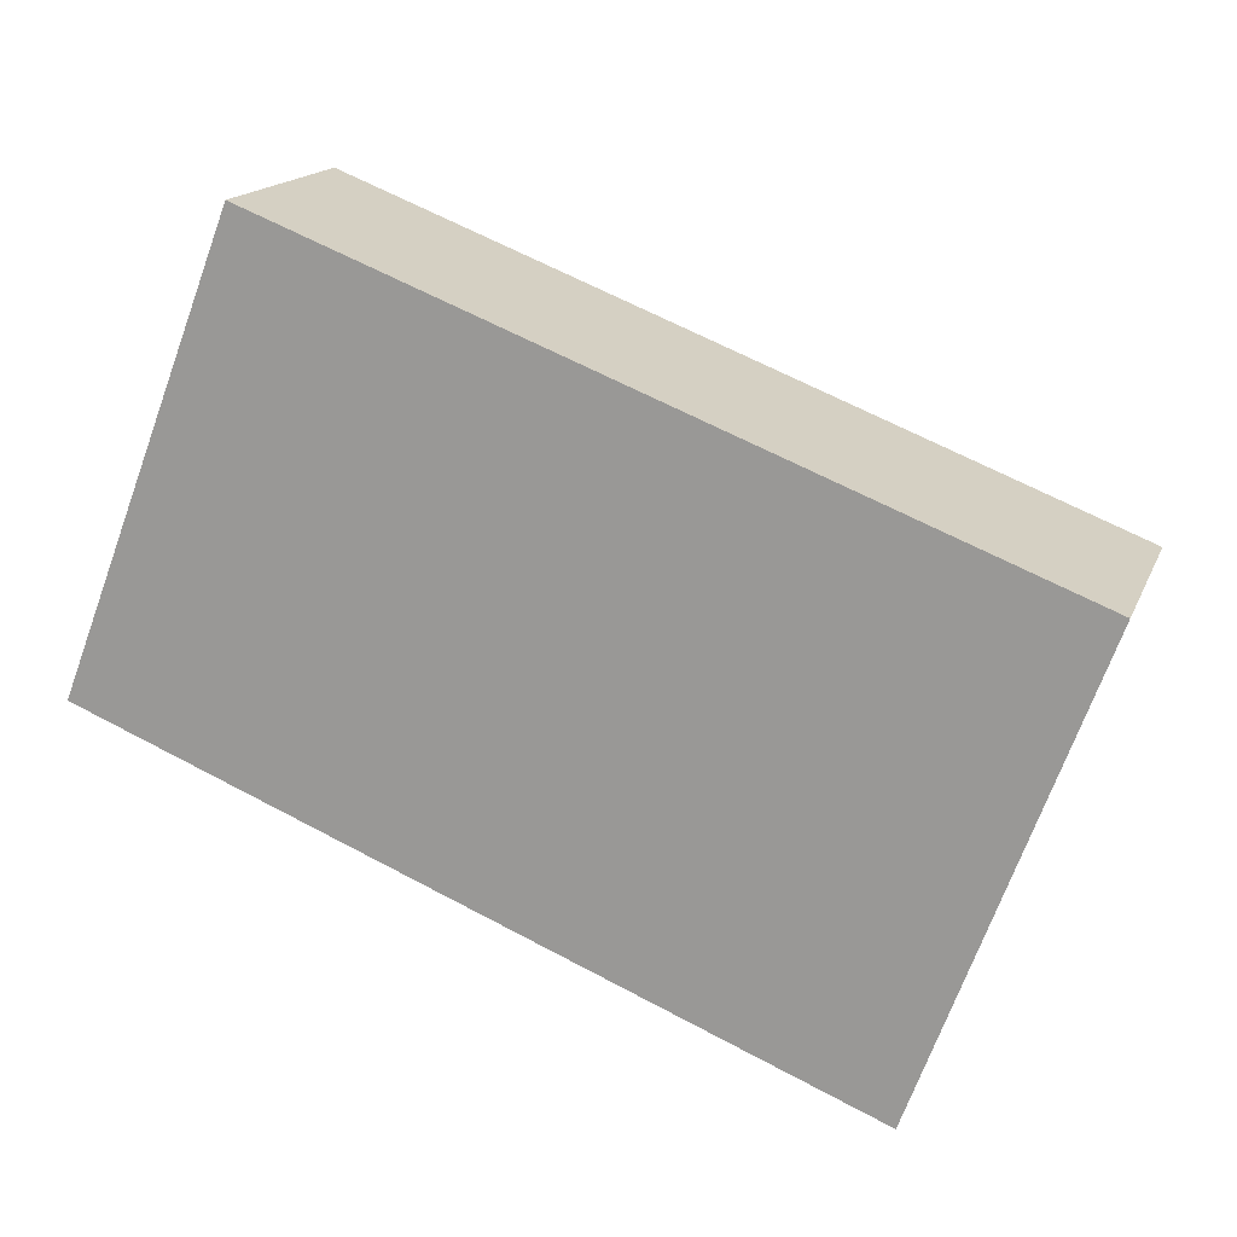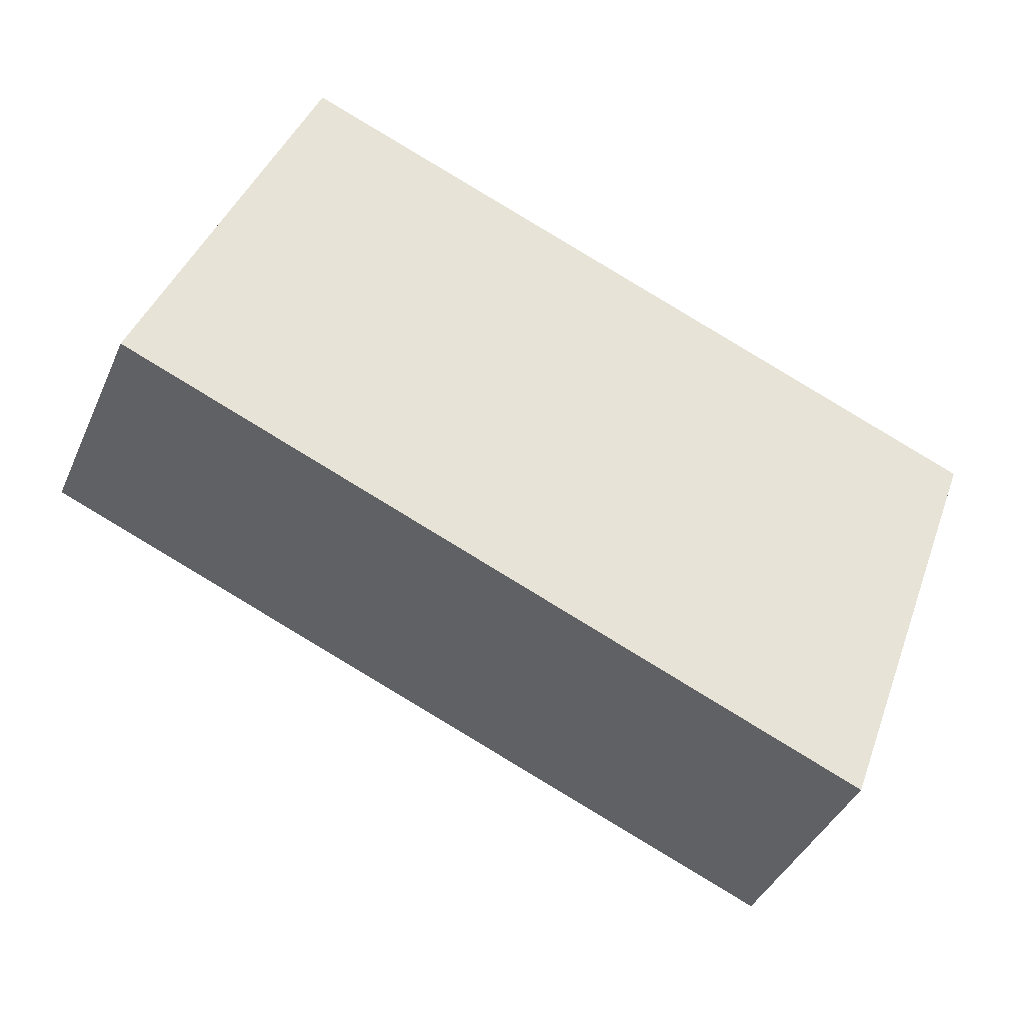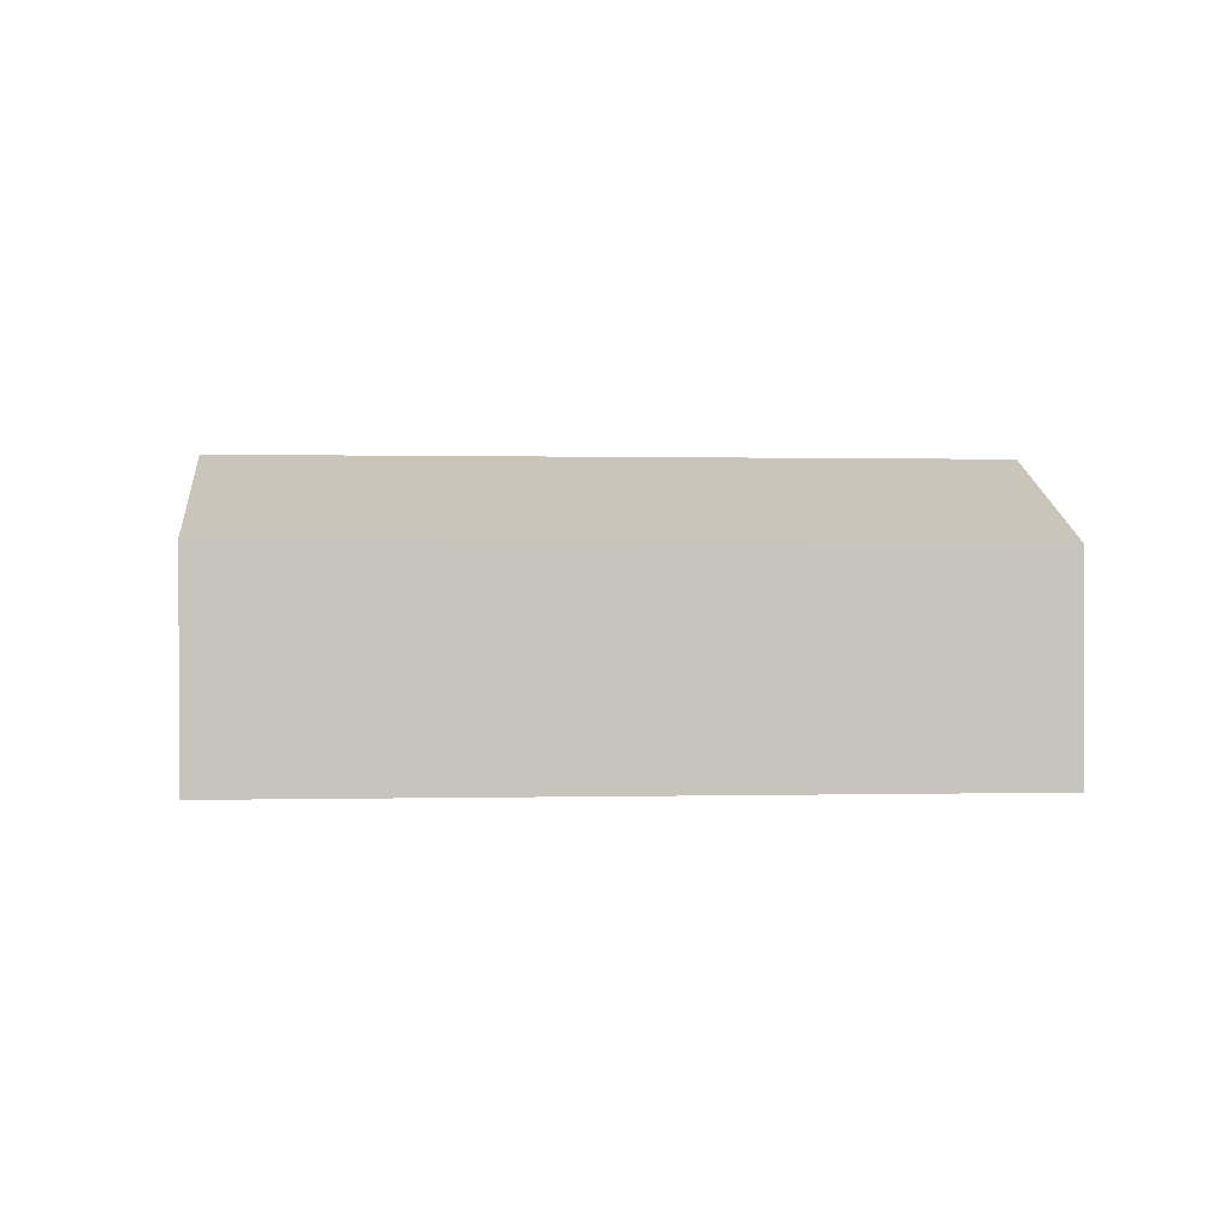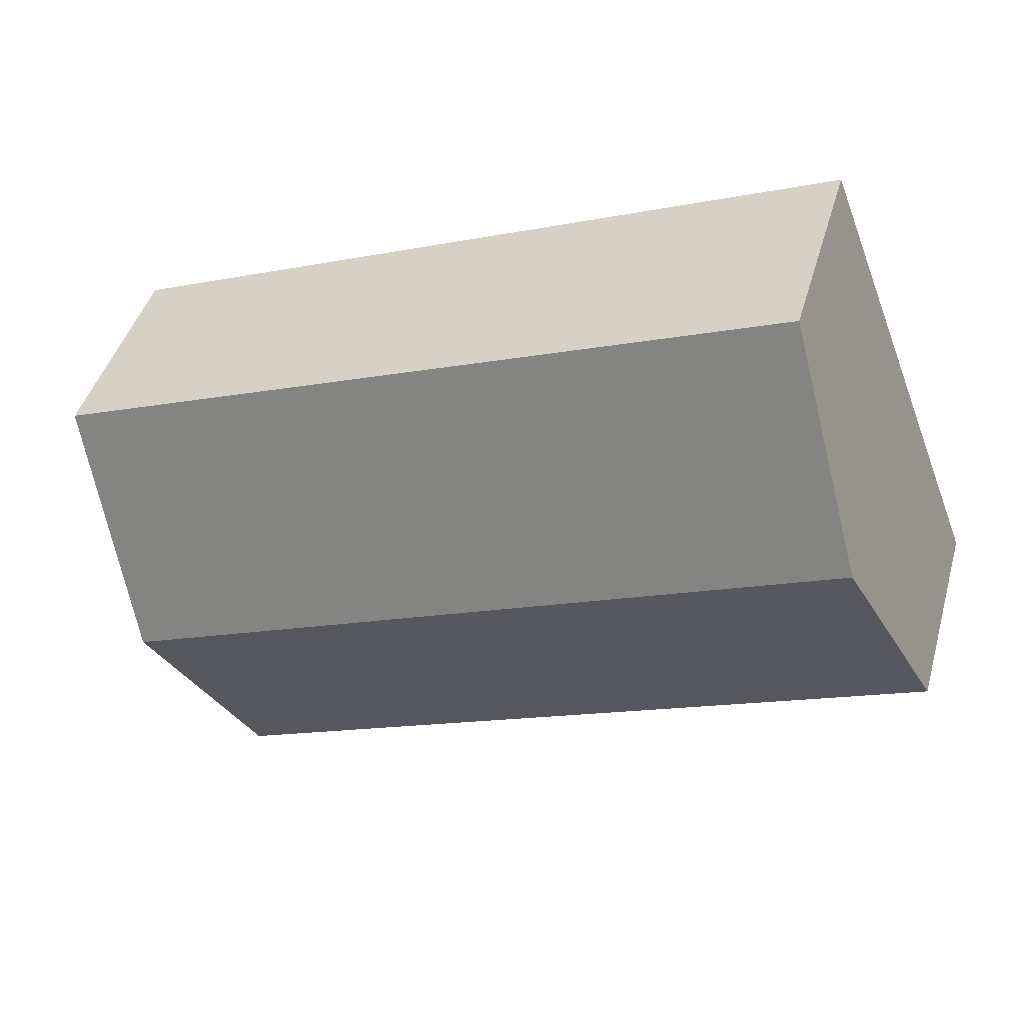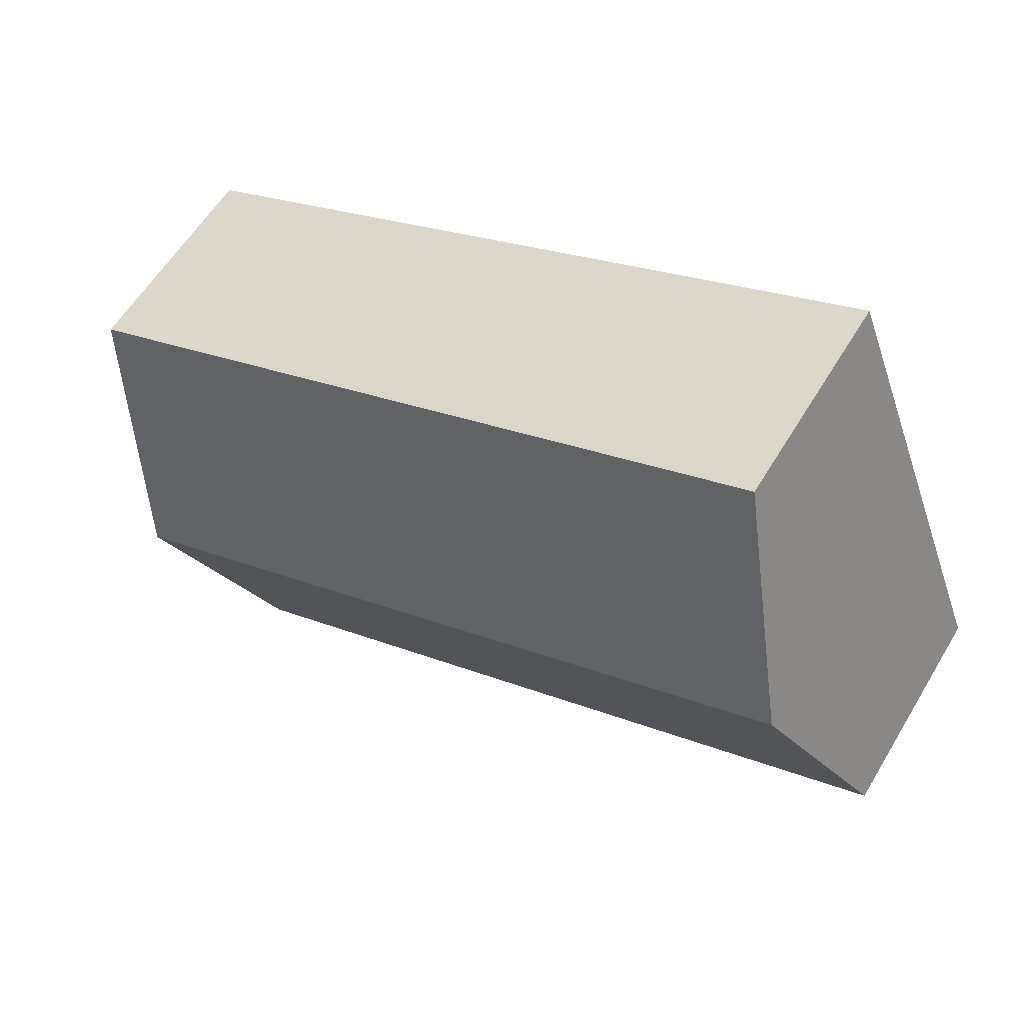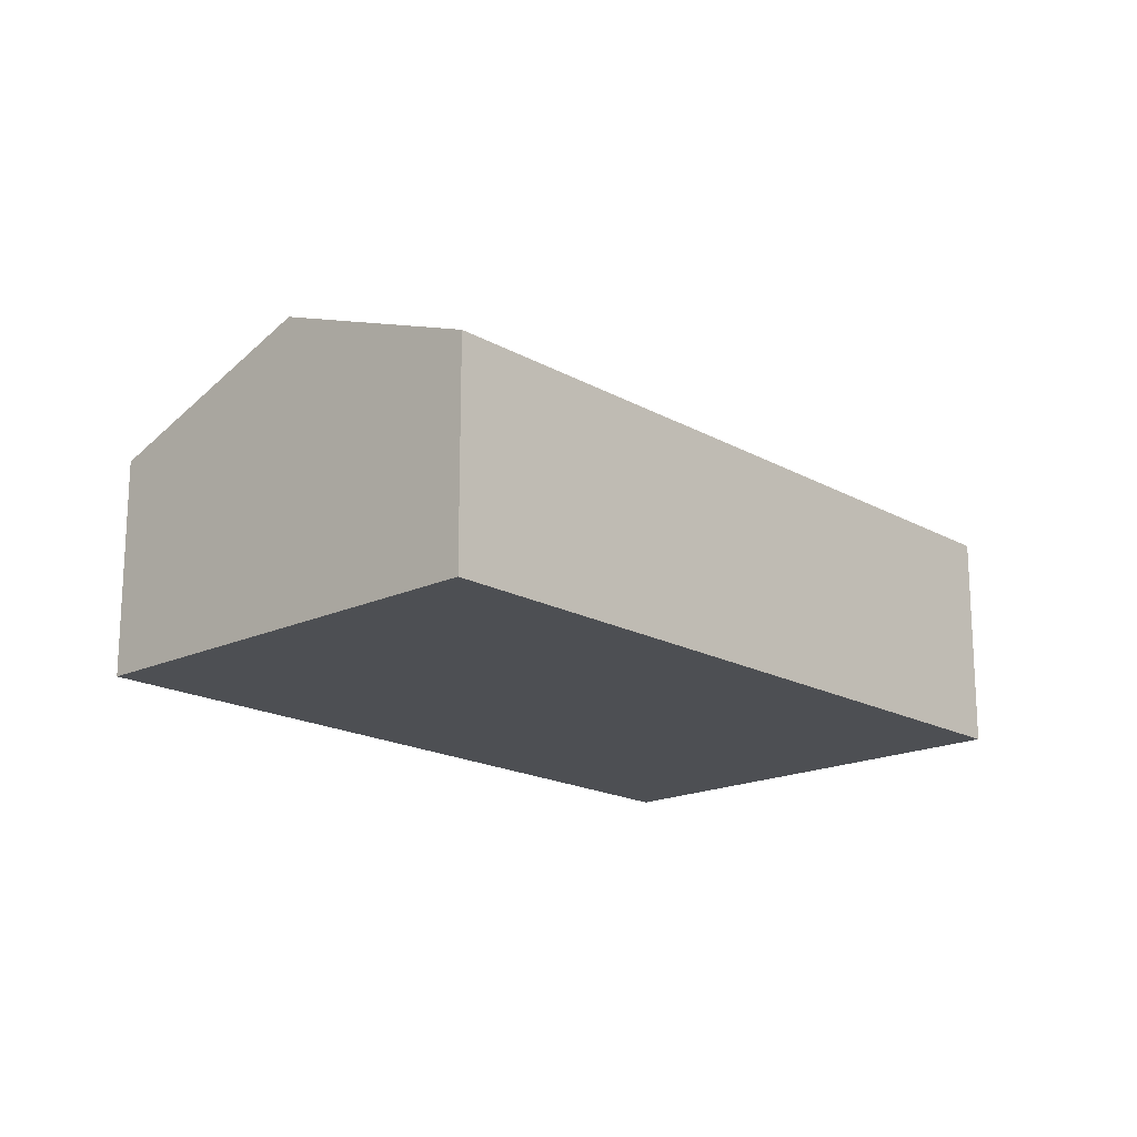
<metadata>
{"format":"obj","ext":"obj","renderer":"f3d","projection":"perspective","resolution":1024,"background":"white","views":[{"elev":16.4,"azim":17.2,"up":"+Z"},{"elev":-41.1,"azim":-22.6,"up":"+Z"},{"elev":0.7,"azim":15.7,"up":"+Y"},{"elev":43.5,"azim":-164.4,"up":"+Z"},{"elev":58.6,"azim":-149.2,"up":"+Z"},{"elev":-17.8,"azim":-26.1,"up":"+Y"}]}
</metadata>
<code>
v  0 3.586 2.196e-16
v  13.26 4.959 -1.225
v  11.93 3.586 -4.824
v  1.38 4.959 3.578
v  14.62 3.549 2.47
v  2.738 3.609 7.097
v  11.93 2.954e-16 -4.824
v  0 0 0
v  1.38 -2.191e-16 3.578
v  2.738 -4.346e-16 7.097
v  14.62 -1.512e-16 2.47
v  13.26 7.501e-17 -1.225
g defaultobject
f 1 2 3
f 2 1 4
f 4 5 2
f 5 4 6
f 7 1 3
f 1 7 8
f 8 4 1
f 4 8 6
f 6 8 9
f 6 9 10
f 10 5 6
f 5 10 11
f 2 7 3
f 7 2 5
f 7 5 12
f 12 5 11
f 9 11 10
f 11 9 8
f 11 8 7
f 11 7 12

</code>
